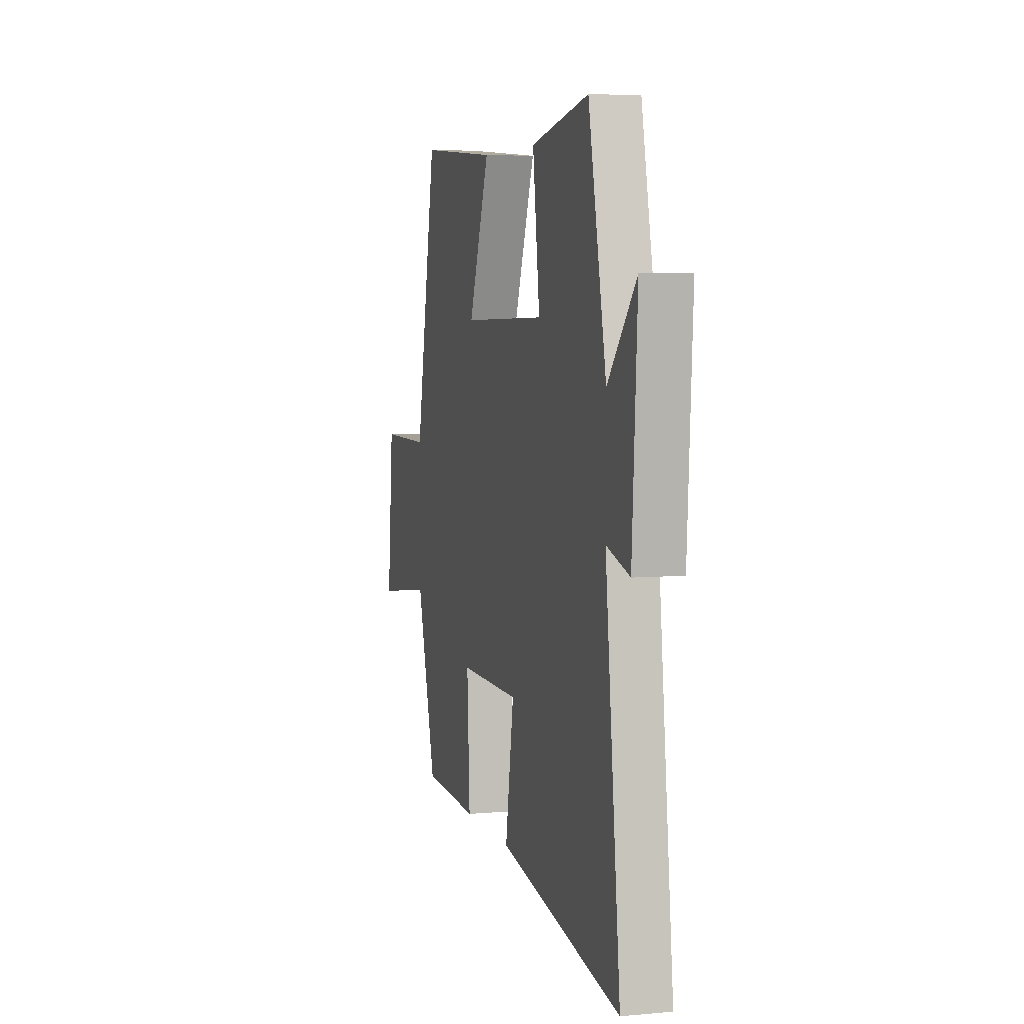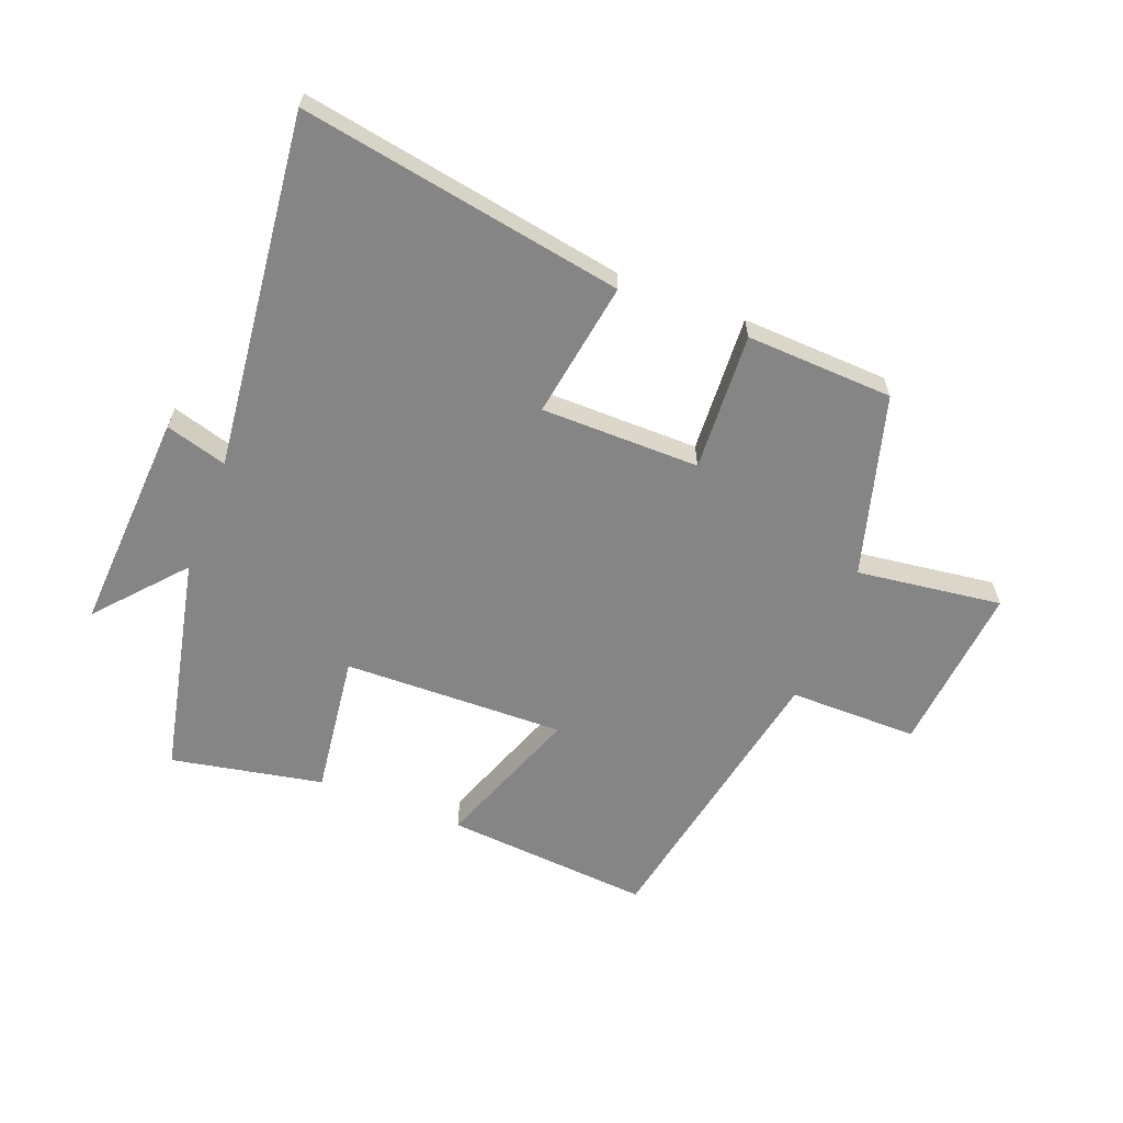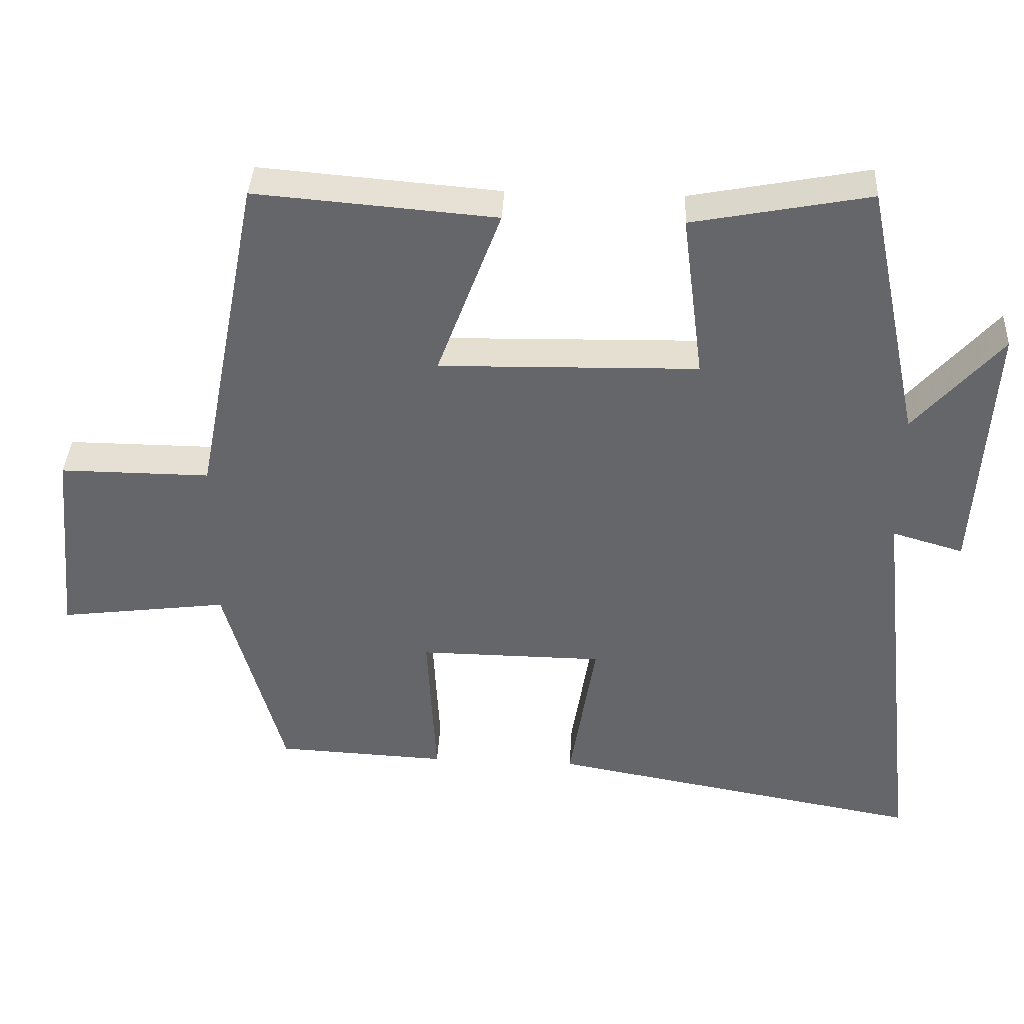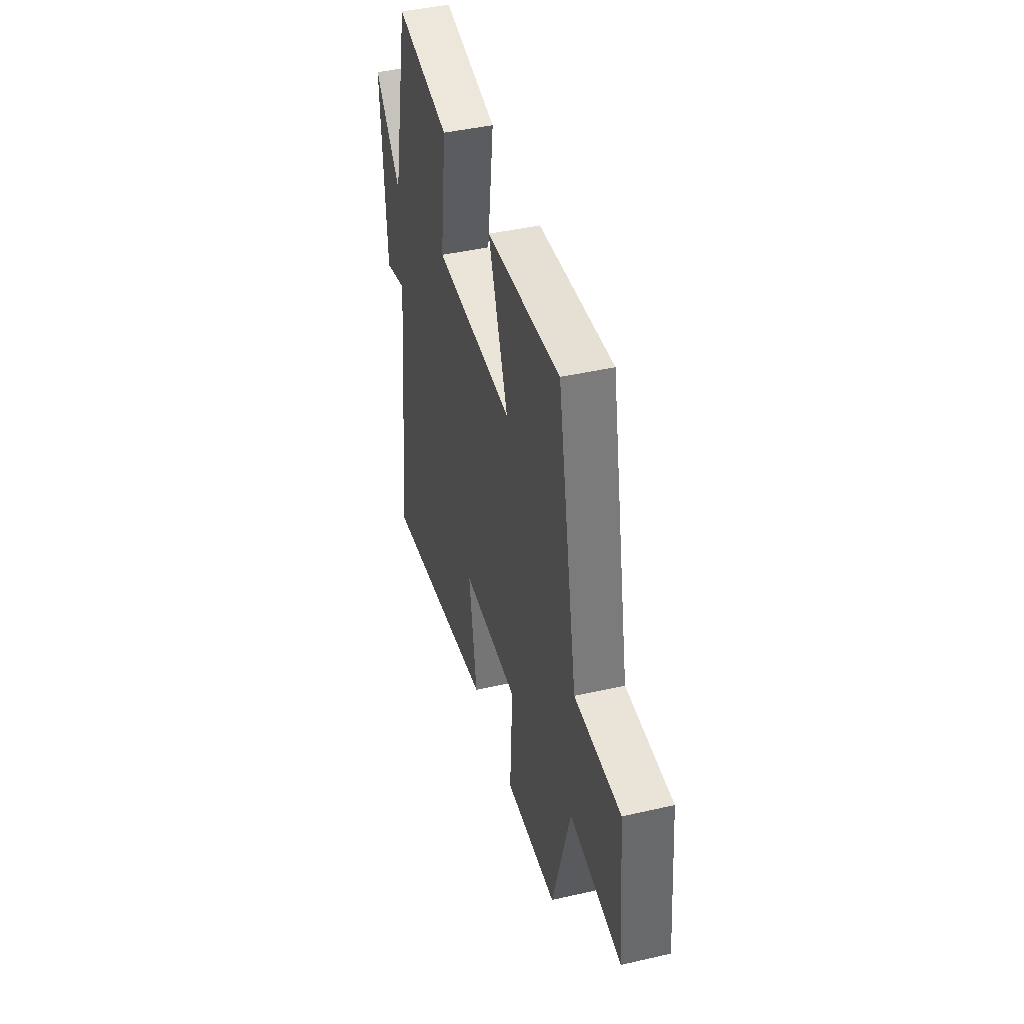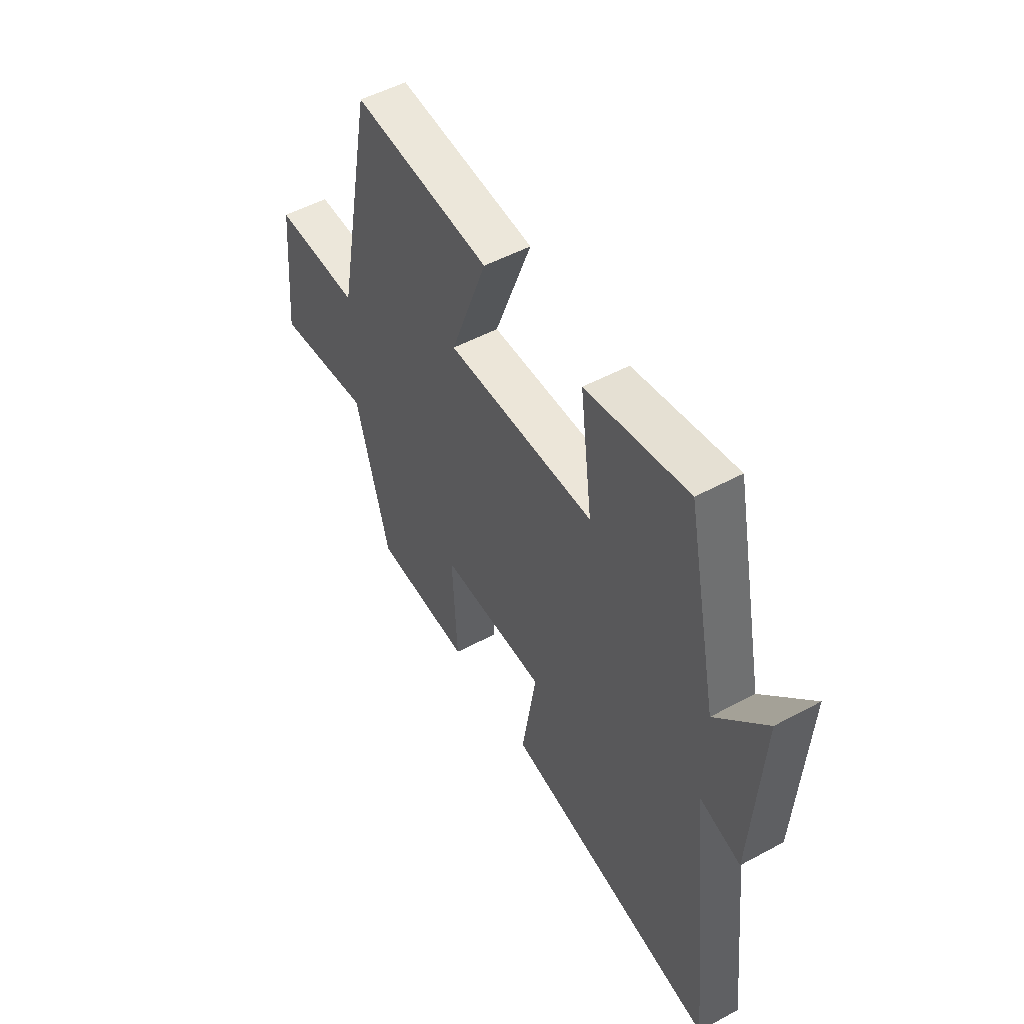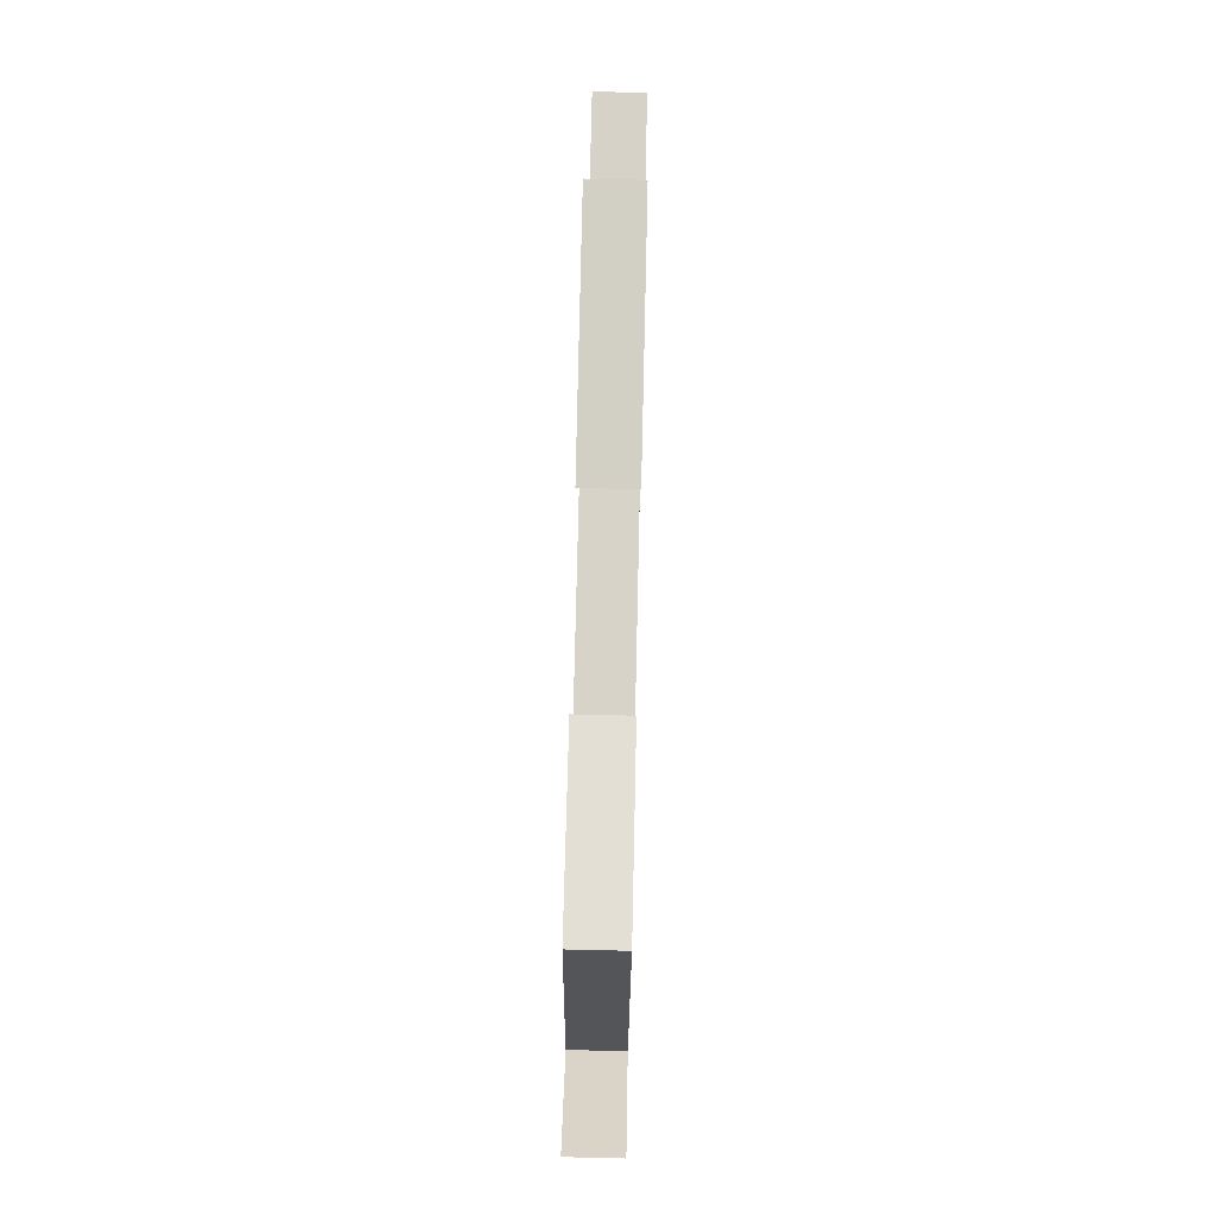
<metadata>
{"format":"obj","ext":"obj","renderer":"f3d","projection":"perspective","resolution":1024,"background":"white","views":[{"elev":5.4,"azim":74.4,"up":"+Z"},{"elev":-61.8,"azim":158.9,"up":"+Y"},{"elev":38.0,"azim":3.0,"up":"+Z"},{"elev":43.2,"azim":-105.2,"up":"+Z"},{"elev":51.4,"azim":59.6,"up":"+Z"},{"elev":77.3,"azim":91.3,"up":"+Z"}]}
</metadata>
<code>
v 0.423 0.07 0.548
v 0.5 0.07 0.184
v 0.622 0.07 0.323
v 0.6 0.07 -0.041
v 0.5 0.07 -0.012
v 0.565 0.07 -0.593
v 0.036 0.07 -0.5
v 0.072 0.07 -0.276
v -0.188 0.07 -0.274
v -0.176 0.07 -0.5
v -0.417 0.07 -0.489
v -0.5 0.07 -0.192
v -0.738 0.07 -0.223
v -0.712 0.07 0.055
v -0.5 0.07 0.054
v -0.408 0.07 0.527
v -0.07 0.07 0.5
v -0.16 0.07 0.259
v 0.204 0.07 0.267
v 0.174 0.07 0.5
v 0.423 0 0.548
v 0.5 0 0.184
v 0.622 0 0.323
v 0.6 0 -0.041
v 0.5 0 -0.012
v 0.565 0 -0.593
v 0.036 0 -0.5
v 0.072 0 -0.276
v -0.188 0 -0.274
v -0.176 0 -0.5
v -0.417 0 -0.489
v -0.5 0 -0.192
v -0.738 0 -0.223
v -0.712 0 0.055
v -0.5 0 0.054
v -0.408 0 0.527
v -0.07 0 0.5
v -0.16 0 0.259
v 0.204 0 0.267
v 0.174 0 0.5
f 19 20 1 2
f 18 19 2
f 15 16 17 18
f 15 18 2
f 12 13 14 15
f 12 15 2
f 9 10 11 12
f 8 9 12 2
f 5 6 7 8
f 5 8 2
f 2 3 4 5
f 22 21 40 39
f 22 39 38
f 38 37 36 35
f 22 38 35
f 35 34 33 32
f 22 35 32
f 32 31 30 29
f 22 32 29 28
f 28 27 26 25
f 22 28 25
f 25 24 23 22
f 1 21 22 2
f 2 22 23 3
f 3 23 24 4
f 4 24 25 5
f 5 25 26 6
f 6 26 27 7
f 7 27 28 8
f 8 28 29 9
f 9 29 30 10
f 10 30 31 11
f 11 31 32 12
f 12 32 33 13
f 13 33 34 14
f 14 34 35 15
f 15 35 36 16
f 16 36 37 17
f 17 37 38 18
f 18 38 39 19
f 19 39 40 20
f 20 40 21 1

</code>
